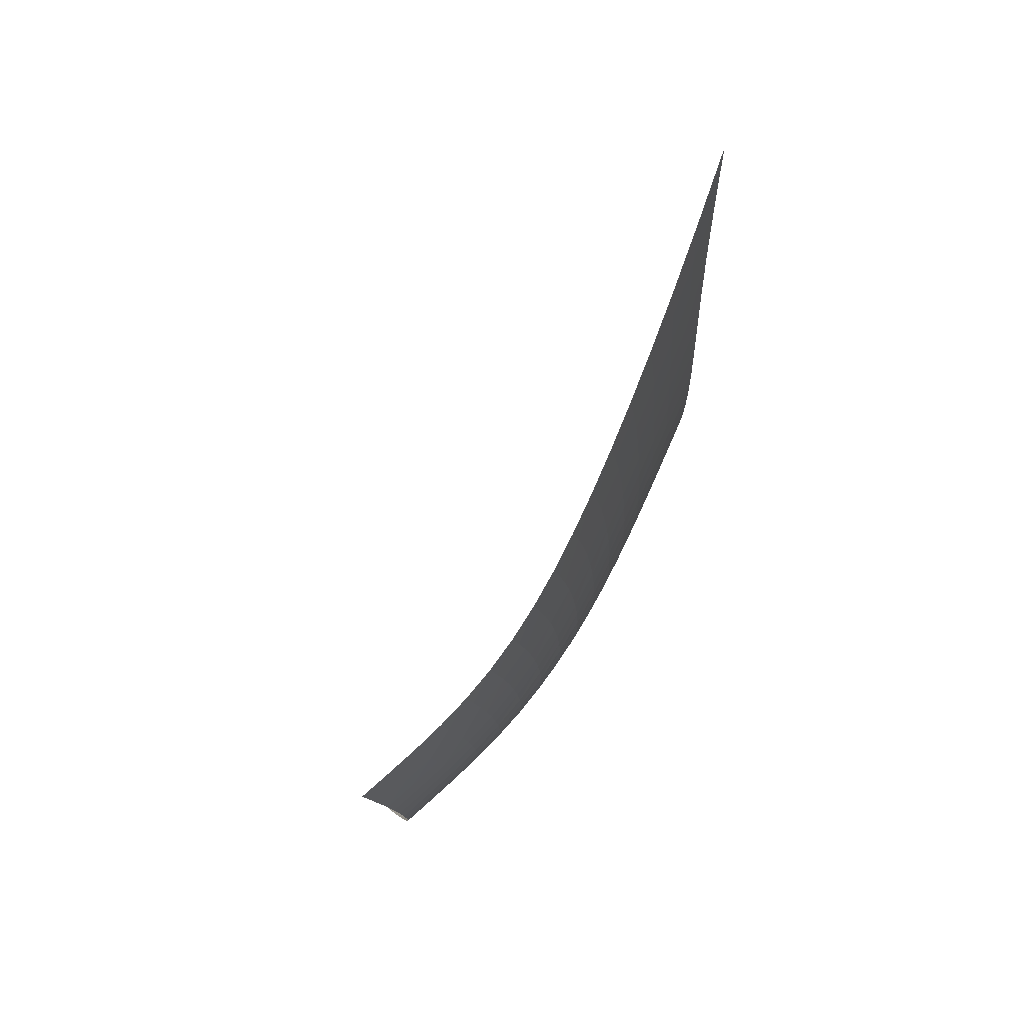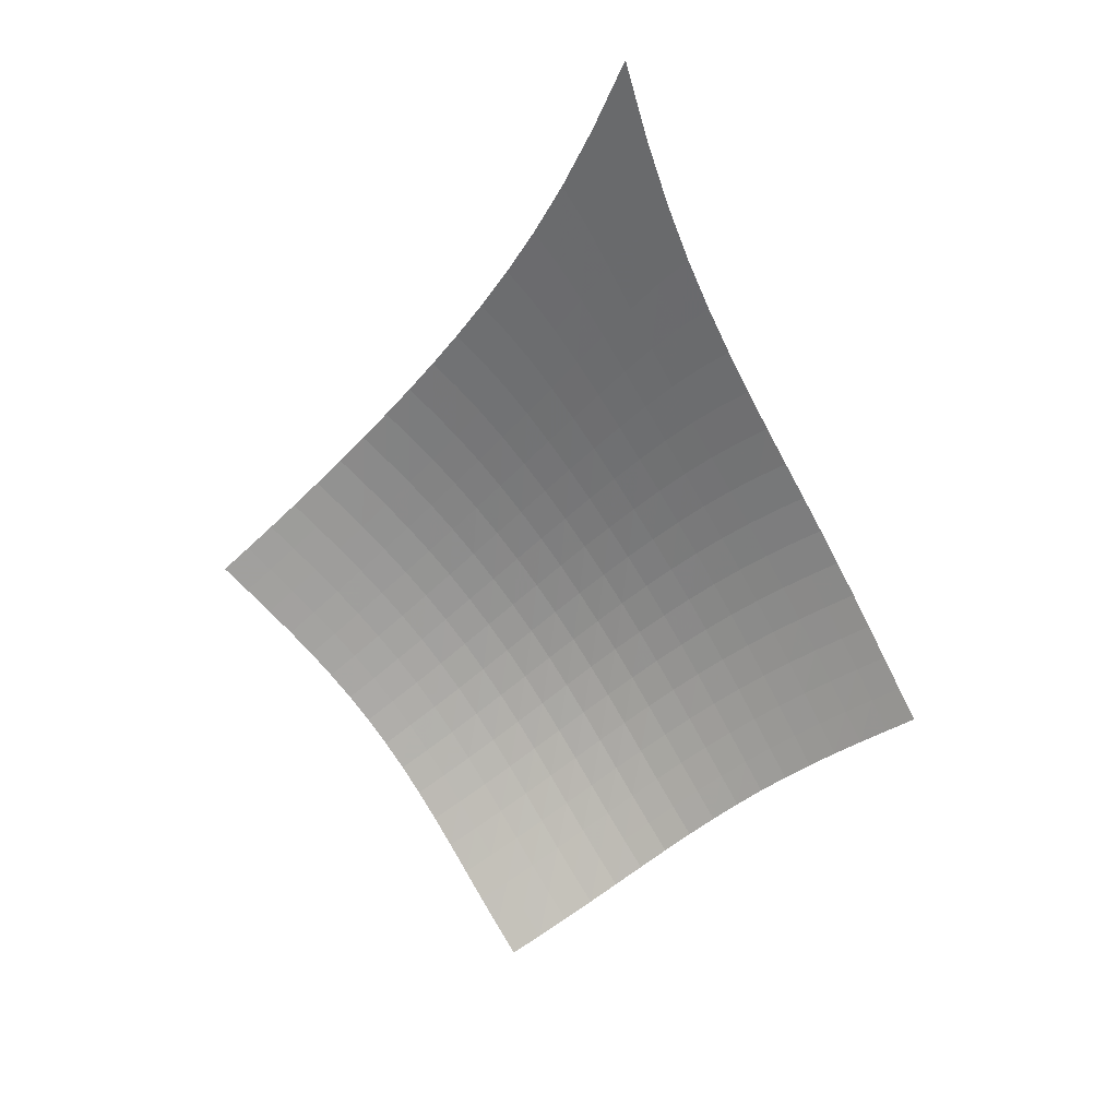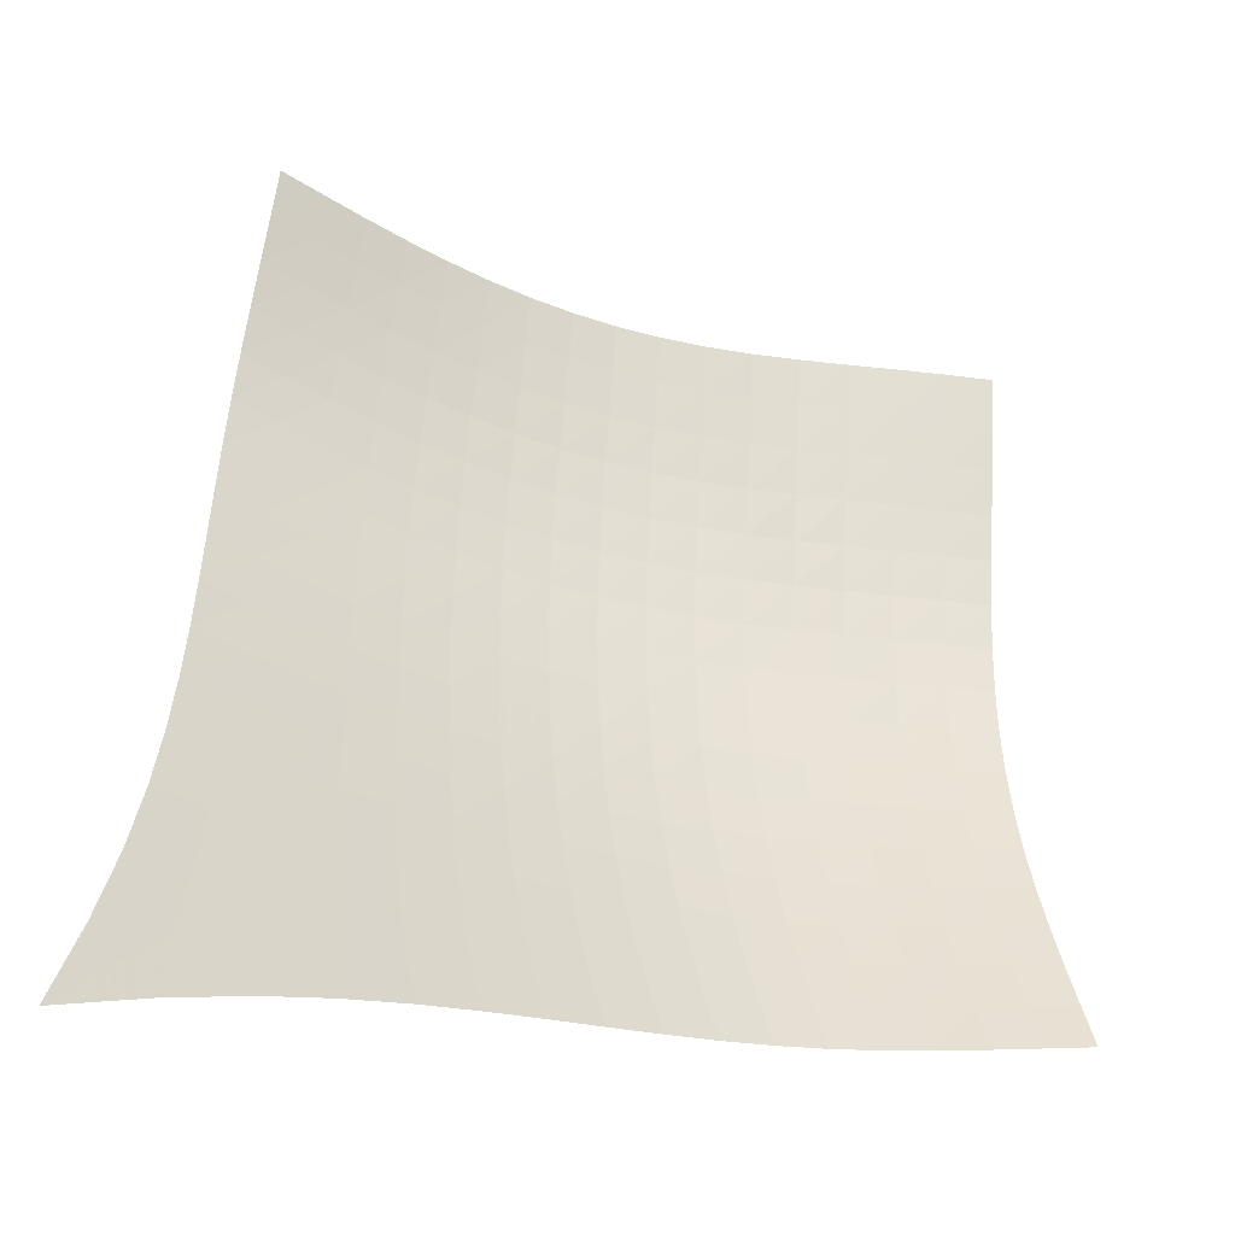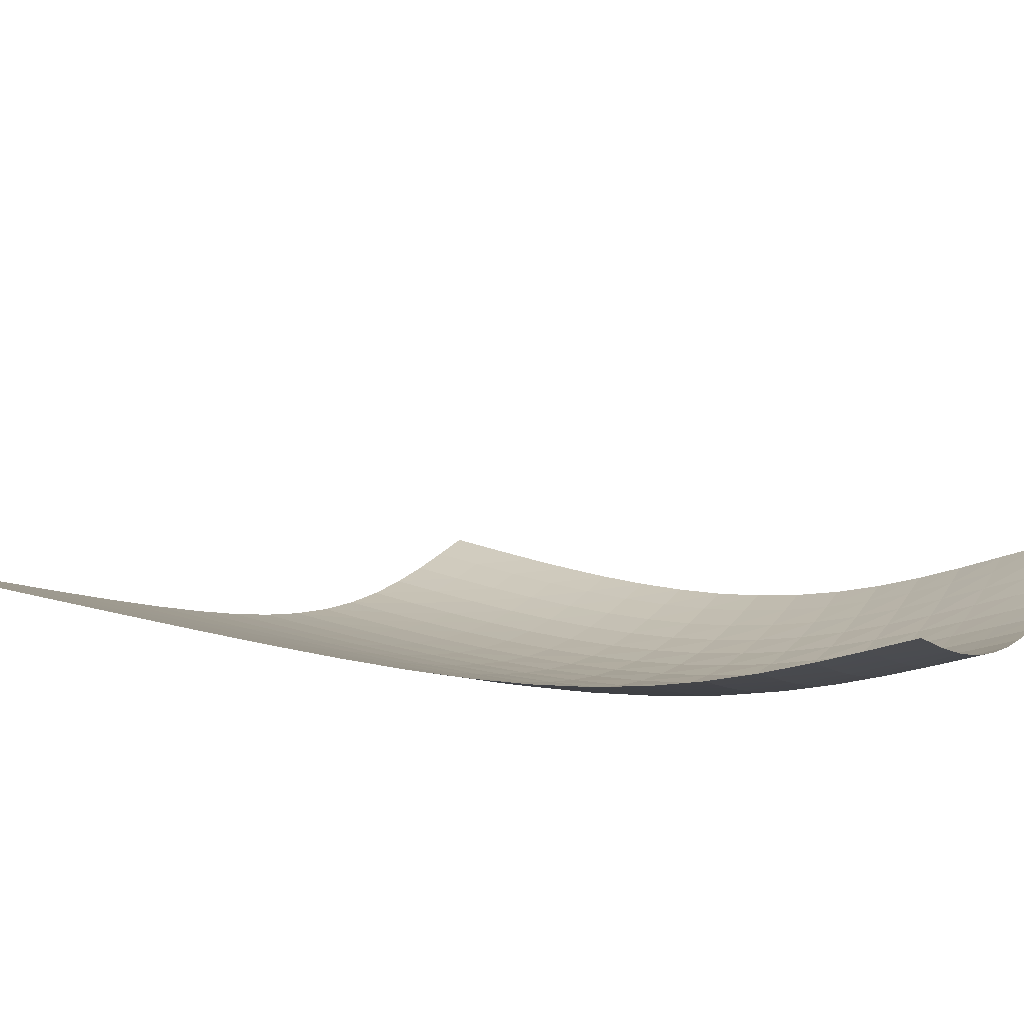
<metadata>
{"format":"obj","ext":"obj","renderer":"f3d","projection":"perspective","resolution":1024,"background":"white","views":[{"elev":29.5,"azim":68.1,"up":"+Y"},{"elev":46.5,"azim":-28.8,"up":"+Y"},{"elev":5.6,"azim":-162.1,"up":"+Z"},{"elev":-45.8,"azim":-124.0,"up":"+Z"}]}
</metadata>
<code>
v -6.504 -0.02622 6.504
v -3.904 -13.68 16.52
v -16.52 -13.68 3.904
v -13.2 -21.34 13.2
v -15.84 -13.22 3.933
v -15.16 -12.75 3.966
v -14.49 -12.25 4.01
v -13.83 -11.71 4.077
v -13.19 -11.14 4.175
v -12.57 -10.51 4.307
v -11.97 -9.838 4.473
v -11.39 -9.114 4.669
v -10.81 -8.337 4.888
v -10.24 -7.501 5.124
v -9.673 -6.597 5.369
v -9.092 -5.606 5.619
v -8.493 -4.499 5.865
v -7.867 -3.233 6.1
v -7.205 -1.748 6.315
v -6.315 -1.748 7.205
v -6.1 -3.233 7.867
v -5.865 -4.499 8.493
v -5.619 -5.606 9.092
v -5.369 -6.597 9.673
v -5.124 -7.501 10.24
v -4.888 -8.337 10.81
v -4.669 -9.114 11.39
v -4.473 -9.838 11.97
v -4.307 -10.51 12.57
v -4.175 -11.14 13.19
v -4.077 -11.71 13.83
v -4.01 -12.25 14.49
v -3.966 -12.75 15.16
v -3.933 -13.22 15.84
v -4.375 -14.23 16.16
v -4.846 -14.77 15.8
v -5.317 -15.31 15.46
v -5.793 -15.84 15.14
v -6.279 -16.37 14.84
v -6.779 -16.9 14.57
v -7.299 -17.42 14.32
v -7.847 -17.93 14.11
v -8.425 -18.43 13.93
v -9.037 -18.9 13.77
v -9.683 -19.36 13.65
v -10.36 -19.78 13.55
v -11.06 -20.19 13.46
v -11.77 -20.58 13.38
v -12.49 -20.96 13.3
v -13.3 -20.96 12.49
v -13.38 -20.58 11.77
v -13.46 -20.19 11.06
v -13.55 -19.78 10.36
v -13.65 -19.36 9.683
v -13.77 -18.9 9.037
v -13.93 -18.43 8.425
v -14.11 -17.93 7.847
v -14.32 -17.42 7.299
v -14.57 -16.9 6.779
v -14.84 -16.37 6.279
v -15.14 -15.84 5.793
v -15.46 -15.31 5.317
v -15.8 -14.77 4.846
v -16.16 -14.23 4.375
v -6.93 -2.892 6.93
v -7.545 -4.089 6.674
v -8.144 -5.2 6.417
v -8.727 -6.221 6.158
v -9.3 -7.164 5.9
v -9.867 -8.041 5.648
v -10.43 -8.863 5.407
v -11.01 -9.635 5.182
v -11.59 -10.36 4.98
v -12.2 -11.04 4.807
v -12.82 -11.67 4.667
v -13.46 -12.25 4.562
v -14.12 -12.79 4.489
v -14.8 -13.29 4.441
v -15.48 -13.77 4.406
v -6.674 -4.089 7.545
v -7.252 -5.039 7.252
v -7.824 -5.992 6.971
v -8.389 -6.911 6.698
v -8.95 -7.79 6.43
v -9.51 -8.628 6.171
v -10.07 -9.425 5.925
v -10.64 -10.18 5.695
v -11.23 -10.9 5.488
v -11.83 -11.57 5.31
v -12.46 -12.2 5.164
v -13.1 -12.79 5.053
v -13.76 -13.33 4.973
v -14.44 -13.83 4.919
v -15.12 -14.31 4.879
v -6.417 -5.2 8.144
v -6.971 -5.992 7.824
v -7.523 -6.82 7.523
v -8.073 -7.649 7.236
v -8.622 -8.464 6.959
v -9.174 -9.257 6.693
v -9.731 -10.02 6.441
v -10.3 -10.76 6.208
v -10.88 -11.46 5.998
v -11.48 -12.12 5.815
v -12.11 -12.75 5.665
v -12.75 -13.33 5.548
v -13.42 -13.87 5.462
v -14.1 -14.37 5.401
v -14.78 -14.85 5.356
v -6.158 -6.221 8.727
v -6.698 -6.911 8.389
v -7.236 -7.649 8.073
v -7.773 -8.406 7.773
v -8.313 -9.165 7.487
v -8.857 -9.915 7.216
v -9.41 -10.65 6.96
v -9.974 -11.36 6.723
v -10.56 -12.04 6.51
v -11.16 -12.69 6.325
v -11.78 -13.31 6.172
v -12.43 -13.88 6.05
v -13.09 -14.42 5.959
v -13.77 -14.92 5.892
v -14.46 -15.39 5.839
v -5.9 -7.164 9.3
v -6.43 -7.79 8.95
v -6.959 -8.464 8.622
v -7.487 -9.165 8.313
v -8.02 -9.877 8.02
v -8.558 -10.59 7.742
v -9.107 -11.29 7.483
v -9.669 -11.98 7.244
v -10.25 -12.64 7.03
v -10.85 -13.28 6.844
v -11.47 -13.88 6.688
v -12.12 -14.44 6.564
v -12.79 -14.97 6.467
v -13.47 -15.46 6.393
v -14.15 -15.92 6.333
v -5.648 -8.041 9.867
v -6.171 -8.628 9.51
v -6.693 -9.257 9.174
v -7.216 -9.915 8.857
v -7.742 -10.59 8.558
v -8.277 -11.27 8.277
v -8.823 -11.94 8.015
v -9.384 -12.6 7.775
v -9.965 -13.25 7.561
v -10.57 -13.87 7.374
v -11.19 -14.45 7.218
v -11.84 -15 7.091
v -12.51 -15.52 6.991
v -13.19 -16 6.911
v -13.88 -16.46 6.842
v -5.407 -8.863 10.43
v -5.925 -9.425 10.07
v -6.441 -10.02 9.731
v -6.96 -10.65 9.41
v -7.483 -11.29 9.107
v -8.015 -11.94 8.823
v -8.56 -12.59 8.56
v -9.122 -13.23 8.321
v -9.703 -13.85 8.107
v -10.31 -14.45 7.922
v -10.94 -15.03 7.766
v -11.59 -15.56 7.639
v -12.26 -16.07 7.536
v -12.94 -16.54 7.45
v -13.63 -16.99 7.373
v -5.182 -9.635 11.01
v -5.695 -10.18 10.64
v -6.208 -10.76 10.3
v -6.723 -11.36 9.974
v -7.244 -11.98 9.669
v -7.775 -12.6 9.384
v -8.321 -13.23 9.122
v -8.884 -13.85 8.884
v -9.468 -14.45 8.673
v -10.08 -15.04 8.49
v -10.71 -15.59 8.336
v -11.36 -16.12 8.209
v -12.03 -16.61 8.104
v -12.72 -17.07 8.014
v -13.41 -17.51 7.93
v -4.98 -10.36 11.59
v -5.488 -10.9 11.23
v -5.998 -11.46 10.88
v -6.51 -12.04 10.56
v -7.03 -12.64 10.25
v -7.561 -13.25 9.965
v -8.107 -13.85 9.703
v -8.673 -14.45 9.468
v -9.261 -15.04 9.261
v -9.873 -15.6 9.082
v -10.51 -16.14 8.931
v -11.17 -16.65 8.806
v -11.84 -17.13 8.701
v -12.53 -17.58 8.607
v -13.23 -18.01 8.517
v -4.807 -11.04 12.2
v -5.31 -11.57 11.83
v -5.815 -12.12 11.48
v -6.325 -12.69 11.16
v -6.844 -13.28 10.85
v -7.374 -13.87 10.57
v -7.922 -14.45 10.31
v -8.49 -15.04 10.08
v -9.082 -15.6 9.873
v -9.699 -16.15 9.699
v -10.34 -16.67 9.553
v -11 -17.17 9.431
v -11.68 -17.63 9.326
v -12.38 -18.07 9.231
v -13.07 -18.49 9.136
v -4.667 -11.67 12.82
v -5.164 -12.2 12.46
v -5.665 -12.75 12.11
v -6.172 -13.31 11.78
v -6.688 -13.88 11.47
v -7.218 -14.45 11.19
v -7.766 -15.03 10.94
v -8.336 -15.59 10.71
v -8.931 -16.14 10.51
v -9.553 -16.67 10.34
v -10.2 -17.18 10.2
v -10.87 -17.66 10.08
v -11.55 -18.11 9.979
v -12.25 -18.54 9.884
v -12.95 -18.95 9.787
v -4.562 -12.25 13.46
v -5.053 -12.79 13.1
v -5.548 -13.33 12.75
v -6.05 -13.88 12.43
v -6.564 -14.44 12.12
v -7.091 -15 11.84
v -7.639 -15.56 11.59
v -8.209 -16.12 11.36
v -8.806 -16.65 11.17
v -9.431 -17.17 11
v -10.08 -17.66 10.87
v -10.75 -18.12 10.75
v -11.44 -18.56 10.66
v -12.14 -18.98 10.56
v -12.85 -19.38 10.46
v -4.489 -12.79 14.12
v -4.973 -13.33 13.76
v -5.462 -13.87 13.42
v -5.959 -14.42 13.09
v -6.467 -14.97 12.79
v -6.991 -15.52 12.51
v -7.536 -16.07 12.26
v -8.104 -16.61 12.03
v -8.701 -17.13 11.84
v -9.326 -17.63 11.68
v -9.979 -18.11 11.55
v -10.66 -18.56 11.44
v -11.35 -18.98 11.35
v -12.05 -19.39 11.26
v -12.76 -19.79 11.16
v -4.441 -13.29 14.8
v -4.919 -13.83 14.44
v -5.401 -14.37 14.1
v -5.892 -14.92 13.77
v -6.393 -15.46 13.47
v -6.911 -16 13.19
v -7.45 -16.54 12.94
v -8.014 -17.07 12.72
v -8.607 -17.58 12.53
v -9.231 -18.07 12.38
v -9.884 -18.54 12.25
v -10.56 -18.98 12.14
v -11.26 -19.39 12.05
v -11.96 -19.79 11.96
v -12.67 -20.18 11.87
v -4.406 -13.77 15.48
v -4.879 -14.31 15.12
v -5.356 -14.85 14.78
v -5.839 -15.39 14.46
v -6.333 -15.92 14.15
v -6.842 -16.46 13.88
v -7.373 -16.99 13.63
v -7.93 -17.51 13.41
v -8.517 -18.01 13.23
v -9.136 -18.49 13.07
v -9.787 -18.95 12.95
v -10.46 -19.38 12.85
v -11.16 -19.79 12.76
v -11.87 -20.18 12.67
v -12.59 -20.57 12.59
f 289 49 4
f 289 4 50
f 5 79 64
f 5 64 3
f 79 94 63
f 79 63 64
f 94 109 62
f 94 62 63
f 109 124 61
f 109 61 62
f 124 139 60
f 124 60 61
f 139 154 59
f 139 59 60
f 154 169 58
f 154 58 59
f 169 184 57
f 169 57 58
f 184 199 56
f 184 56 57
f 199 214 55
f 199 55 56
f 214 229 54
f 214 54 55
f 229 244 53
f 229 53 54
f 244 259 52
f 244 52 53
f 259 274 51
f 259 51 52
f 274 289 50
f 274 50 51
f 1 20 65
f 1 65 19
f 19 65 66
f 19 66 18
f 18 66 67
f 18 67 17
f 17 67 68
f 17 68 16
f 16 68 69
f 16 69 15
f 15 69 70
f 15 70 14
f 14 70 71
f 14 71 13
f 13 71 72
f 13 72 12
f 12 72 73
f 12 73 11
f 11 73 74
f 11 74 10
f 10 74 75
f 10 75 9
f 9 75 76
f 9 76 8
f 8 76 77
f 8 77 7
f 7 77 78
f 7 78 6
f 6 78 79
f 6 79 5
f 20 21 80
f 20 80 65
f 65 80 81
f 65 81 66
f 66 81 82
f 66 82 67
f 67 82 83
f 67 83 68
f 68 83 84
f 68 84 69
f 69 84 85
f 69 85 70
f 70 85 86
f 70 86 71
f 71 86 87
f 71 87 72
f 72 87 88
f 72 88 73
f 73 88 89
f 73 89 74
f 74 89 90
f 74 90 75
f 75 90 91
f 75 91 76
f 76 91 92
f 76 92 77
f 77 92 93
f 77 93 78
f 78 93 94
f 78 94 79
f 21 22 95
f 21 95 80
f 80 95 96
f 80 96 81
f 81 96 97
f 81 97 82
f 82 97 98
f 82 98 83
f 83 98 99
f 83 99 84
f 84 99 100
f 84 100 85
f 85 100 101
f 85 101 86
f 86 101 102
f 86 102 87
f 87 102 103
f 87 103 88
f 88 103 104
f 88 104 89
f 89 104 105
f 89 105 90
f 90 105 106
f 90 106 91
f 91 106 107
f 91 107 92
f 92 107 108
f 92 108 93
f 93 108 109
f 93 109 94
f 22 23 110
f 22 110 95
f 95 110 111
f 95 111 96
f 96 111 112
f 96 112 97
f 97 112 113
f 97 113 98
f 98 113 114
f 98 114 99
f 99 114 115
f 99 115 100
f 100 115 116
f 100 116 101
f 101 116 117
f 101 117 102
f 102 117 118
f 102 118 103
f 103 118 119
f 103 119 104
f 104 119 120
f 104 120 105
f 105 120 121
f 105 121 106
f 106 121 122
f 106 122 107
f 107 122 123
f 107 123 108
f 108 123 124
f 108 124 109
f 23 24 125
f 23 125 110
f 110 125 126
f 110 126 111
f 111 126 127
f 111 127 112
f 112 127 128
f 112 128 113
f 113 128 129
f 113 129 114
f 114 129 130
f 114 130 115
f 115 130 131
f 115 131 116
f 116 131 132
f 116 132 117
f 117 132 133
f 117 133 118
f 118 133 134
f 118 134 119
f 119 134 135
f 119 135 120
f 120 135 136
f 120 136 121
f 121 136 137
f 121 137 122
f 122 137 138
f 122 138 123
f 123 138 139
f 123 139 124
f 24 25 140
f 24 140 125
f 125 140 141
f 125 141 126
f 126 141 142
f 126 142 127
f 127 142 143
f 127 143 128
f 128 143 144
f 128 144 129
f 129 144 145
f 129 145 130
f 130 145 146
f 130 146 131
f 131 146 147
f 131 147 132
f 132 147 148
f 132 148 133
f 133 148 149
f 133 149 134
f 134 149 150
f 134 150 135
f 135 150 151
f 135 151 136
f 136 151 152
f 136 152 137
f 137 152 153
f 137 153 138
f 138 153 154
f 138 154 139
f 25 26 155
f 25 155 140
f 140 155 156
f 140 156 141
f 141 156 157
f 141 157 142
f 142 157 158
f 142 158 143
f 143 158 159
f 143 159 144
f 144 159 160
f 144 160 145
f 145 160 161
f 145 161 146
f 146 161 162
f 146 162 147
f 147 162 163
f 147 163 148
f 148 163 164
f 148 164 149
f 149 164 165
f 149 165 150
f 150 165 166
f 150 166 151
f 151 166 167
f 151 167 152
f 152 167 168
f 152 168 153
f 153 168 169
f 153 169 154
f 26 27 170
f 26 170 155
f 155 170 171
f 155 171 156
f 156 171 172
f 156 172 157
f 157 172 173
f 157 173 158
f 158 173 174
f 158 174 159
f 159 174 175
f 159 175 160
f 160 175 176
f 160 176 161
f 161 176 177
f 161 177 162
f 162 177 178
f 162 178 163
f 163 178 179
f 163 179 164
f 164 179 180
f 164 180 165
f 165 180 181
f 165 181 166
f 166 181 182
f 166 182 167
f 167 182 183
f 167 183 168
f 168 183 184
f 168 184 169
f 27 28 185
f 27 185 170
f 170 185 186
f 170 186 171
f 171 186 187
f 171 187 172
f 172 187 188
f 172 188 173
f 173 188 189
f 173 189 174
f 174 189 190
f 174 190 175
f 175 190 191
f 175 191 176
f 176 191 192
f 176 192 177
f 177 192 193
f 177 193 178
f 178 193 194
f 178 194 179
f 179 194 195
f 179 195 180
f 180 195 196
f 180 196 181
f 181 196 197
f 181 197 182
f 182 197 198
f 182 198 183
f 183 198 199
f 183 199 184
f 28 29 200
f 28 200 185
f 185 200 201
f 185 201 186
f 186 201 202
f 186 202 187
f 187 202 203
f 187 203 188
f 188 203 204
f 188 204 189
f 189 204 205
f 189 205 190
f 190 205 206
f 190 206 191
f 191 206 207
f 191 207 192
f 192 207 208
f 192 208 193
f 193 208 209
f 193 209 194
f 194 209 210
f 194 210 195
f 195 210 211
f 195 211 196
f 196 211 212
f 196 212 197
f 197 212 213
f 197 213 198
f 198 213 214
f 198 214 199
f 29 30 215
f 29 215 200
f 200 215 216
f 200 216 201
f 201 216 217
f 201 217 202
f 202 217 218
f 202 218 203
f 203 218 219
f 203 219 204
f 204 219 220
f 204 220 205
f 205 220 221
f 205 221 206
f 206 221 222
f 206 222 207
f 207 222 223
f 207 223 208
f 208 223 224
f 208 224 209
f 209 224 225
f 209 225 210
f 210 225 226
f 210 226 211
f 211 226 227
f 211 227 212
f 212 227 228
f 212 228 213
f 213 228 229
f 213 229 214
f 30 31 230
f 30 230 215
f 215 230 231
f 215 231 216
f 216 231 232
f 216 232 217
f 217 232 233
f 217 233 218
f 218 233 234
f 218 234 219
f 219 234 235
f 219 235 220
f 220 235 236
f 220 236 221
f 221 236 237
f 221 237 222
f 222 237 238
f 222 238 223
f 223 238 239
f 223 239 224
f 224 239 240
f 224 240 225
f 225 240 241
f 225 241 226
f 226 241 242
f 226 242 227
f 227 242 243
f 227 243 228
f 228 243 244
f 228 244 229
f 31 32 245
f 31 245 230
f 230 245 246
f 230 246 231
f 231 246 247
f 231 247 232
f 232 247 248
f 232 248 233
f 233 248 249
f 233 249 234
f 234 249 250
f 234 250 235
f 235 250 251
f 235 251 236
f 236 251 252
f 236 252 237
f 237 252 253
f 237 253 238
f 238 253 254
f 238 254 239
f 239 254 255
f 239 255 240
f 240 255 256
f 240 256 241
f 241 256 257
f 241 257 242
f 242 257 258
f 242 258 243
f 243 258 259
f 243 259 244
f 32 33 260
f 32 260 245
f 245 260 261
f 245 261 246
f 246 261 262
f 246 262 247
f 247 262 263
f 247 263 248
f 248 263 264
f 248 264 249
f 249 264 265
f 249 265 250
f 250 265 266
f 250 266 251
f 251 266 267
f 251 267 252
f 252 267 268
f 252 268 253
f 253 268 269
f 253 269 254
f 254 269 270
f 254 270 255
f 255 270 271
f 255 271 256
f 256 271 272
f 256 272 257
f 257 272 273
f 257 273 258
f 258 273 274
f 258 274 259
f 33 34 275
f 33 275 260
f 260 275 276
f 260 276 261
f 261 276 277
f 261 277 262
f 262 277 278
f 262 278 263
f 263 278 279
f 263 279 264
f 264 279 280
f 264 280 265
f 265 280 281
f 265 281 266
f 266 281 282
f 266 282 267
f 267 282 283
f 267 283 268
f 268 283 284
f 268 284 269
f 269 284 285
f 269 285 270
f 270 285 286
f 270 286 271
f 271 286 287
f 271 287 272
f 272 287 288
f 272 288 273
f 273 288 289
f 273 289 274
f 34 2 35
f 34 35 275
f 275 35 36
f 275 36 276
f 276 36 37
f 276 37 277
f 277 37 38
f 277 38 278
f 278 38 39
f 278 39 279
f 279 39 40
f 279 40 280
f 280 40 41
f 280 41 281
f 281 41 42
f 281 42 282
f 282 42 43
f 282 43 283
f 283 43 44
f 283 44 284
f 284 44 45
f 284 45 285
f 285 45 46
f 285 46 286
f 286 46 47
f 286 47 287
f 287 47 48
f 287 48 288
f 288 48 49
f 288 49 289

</code>
